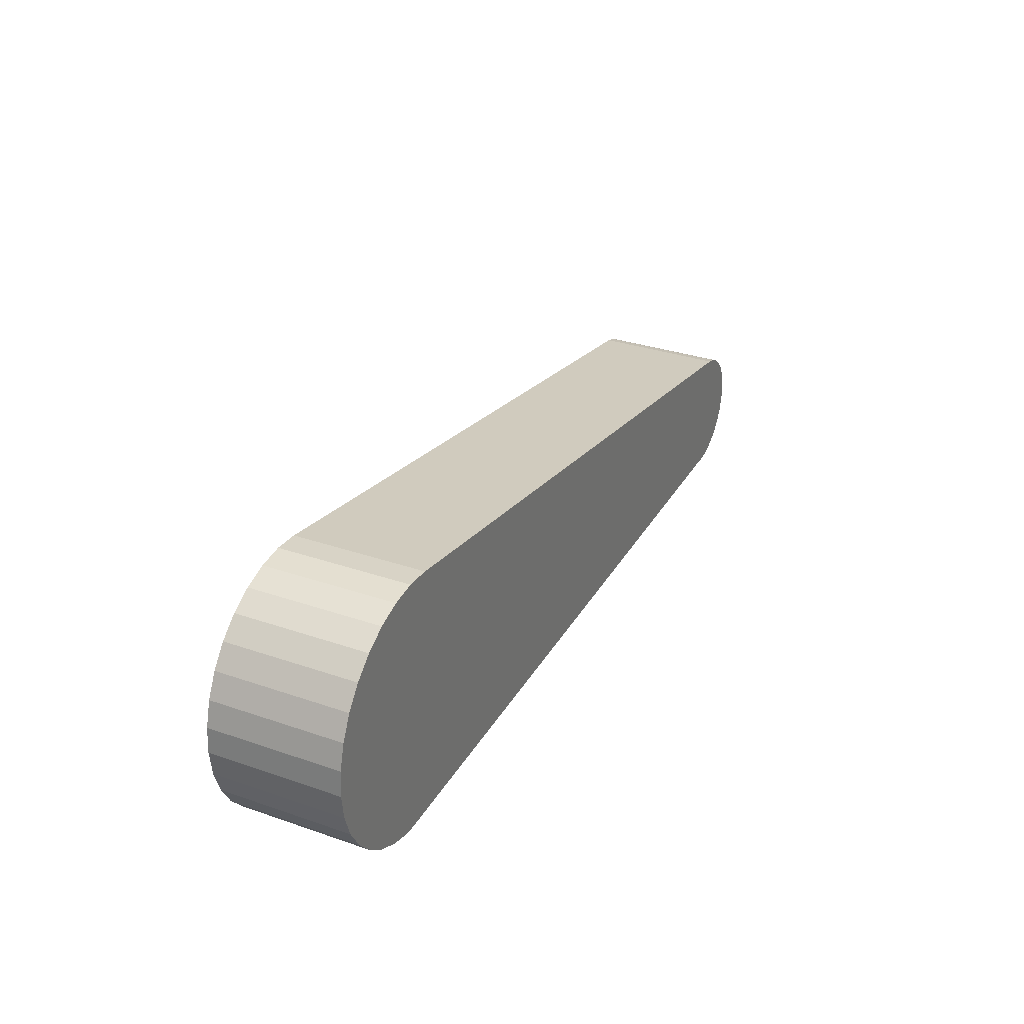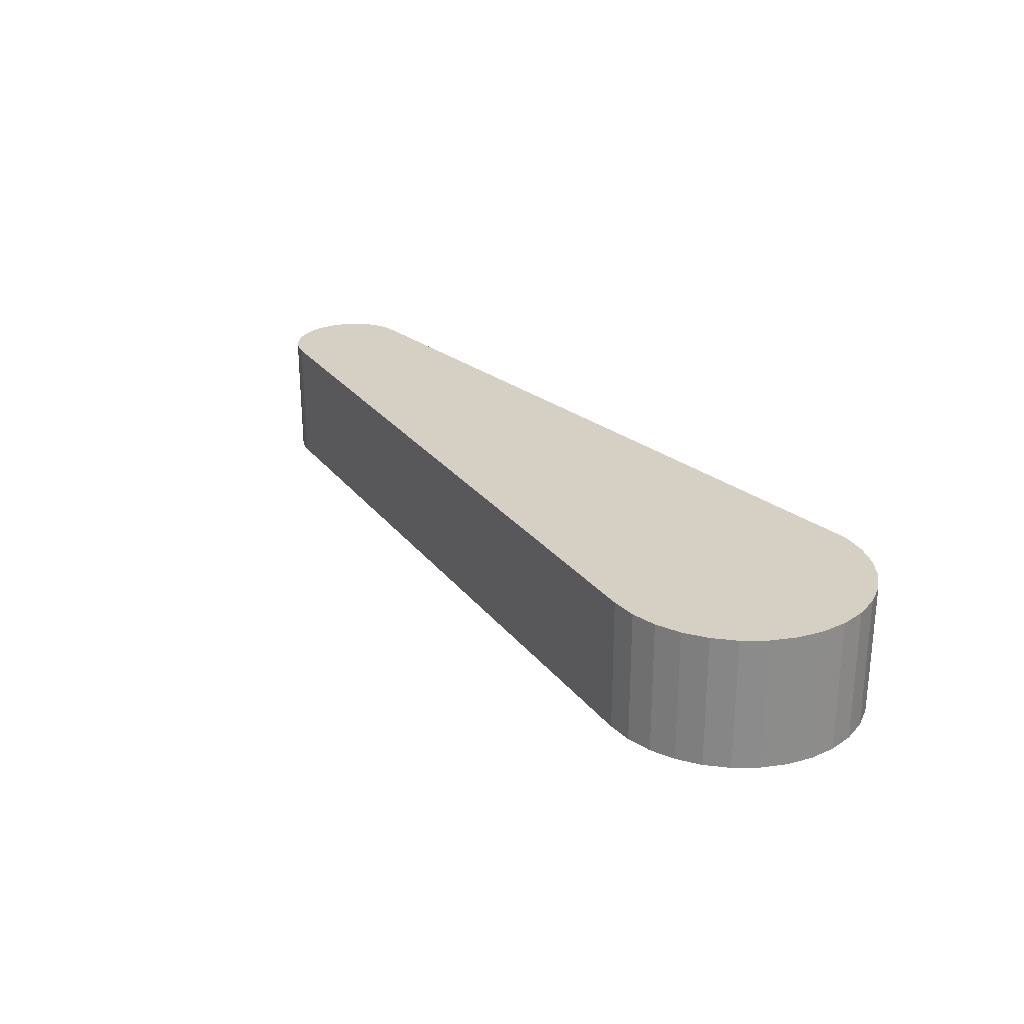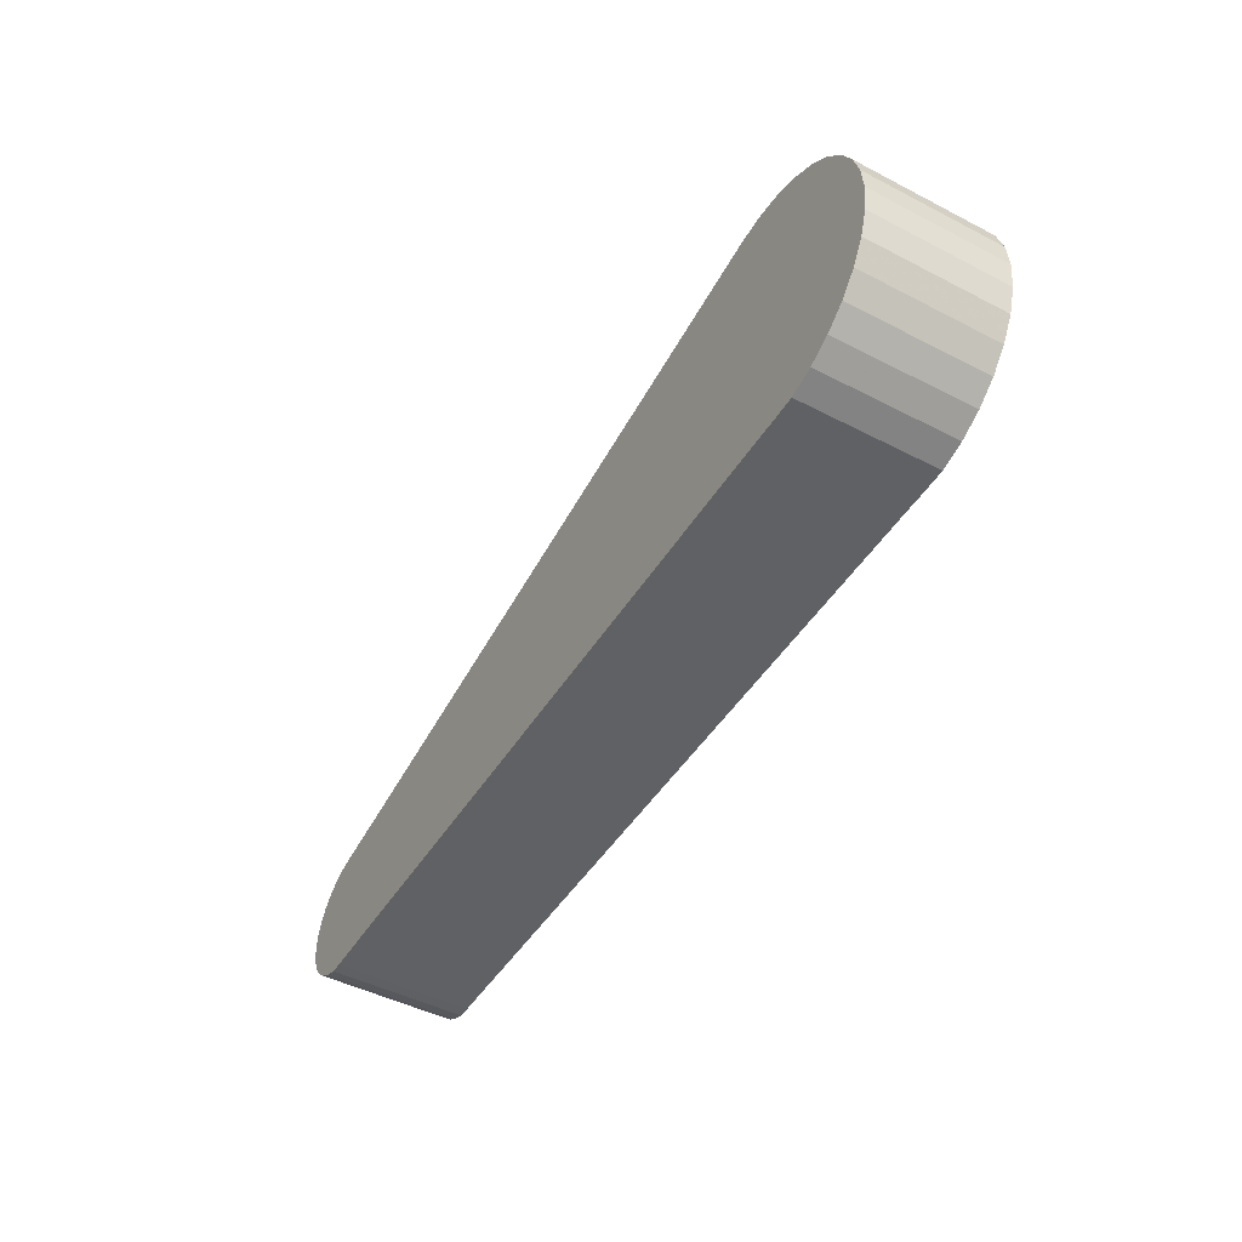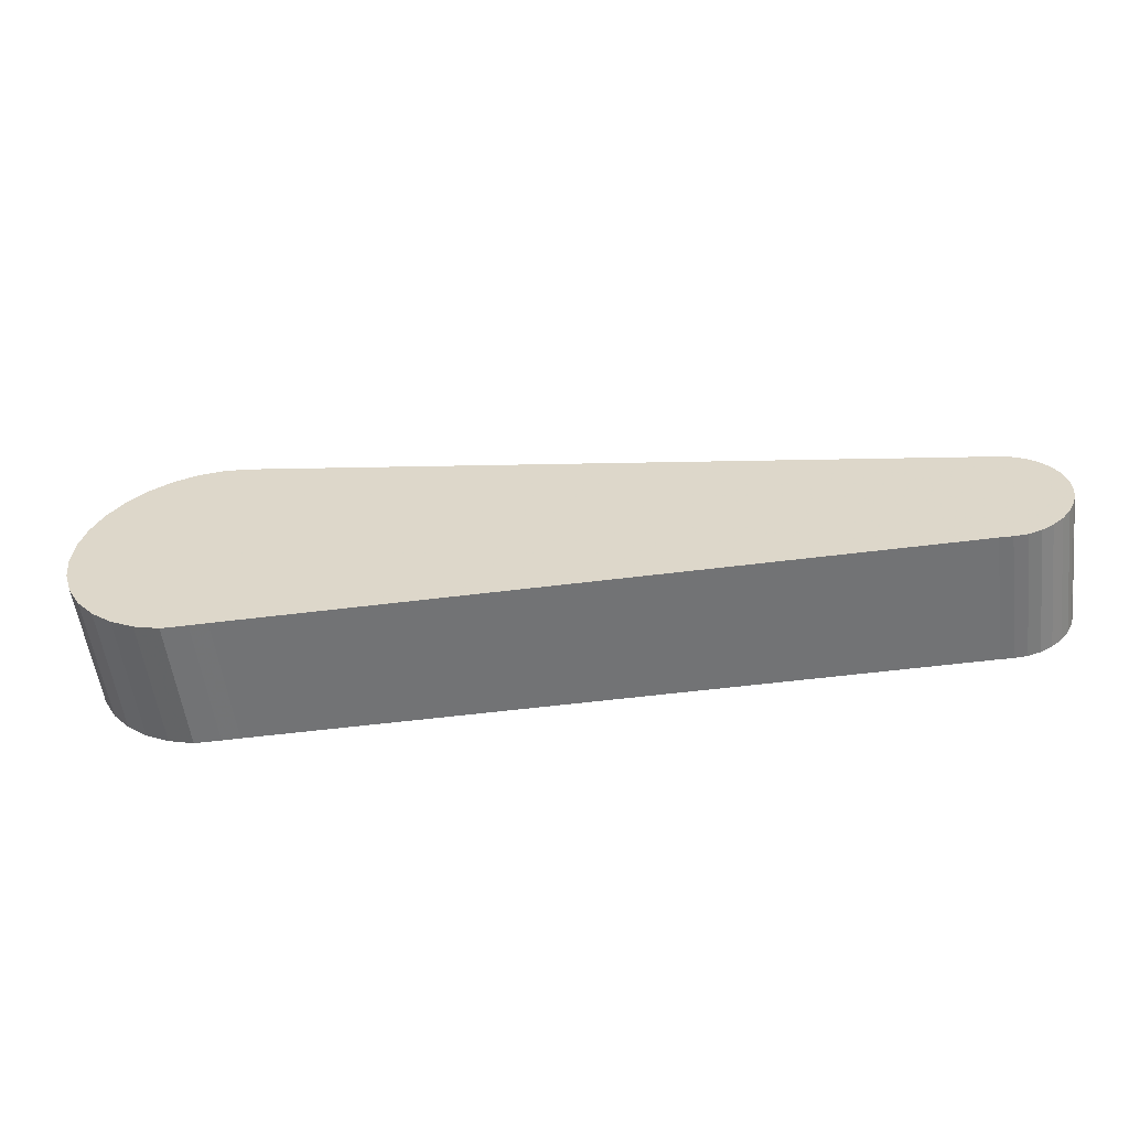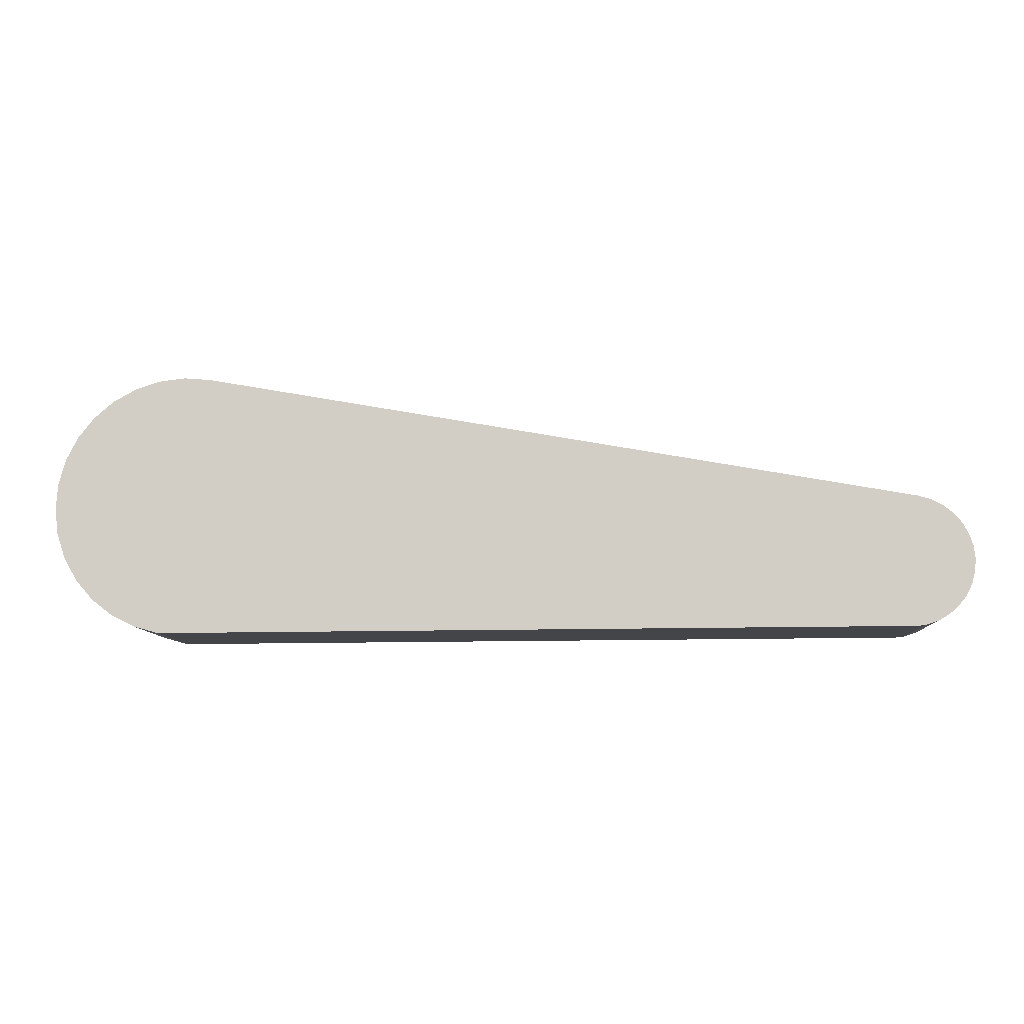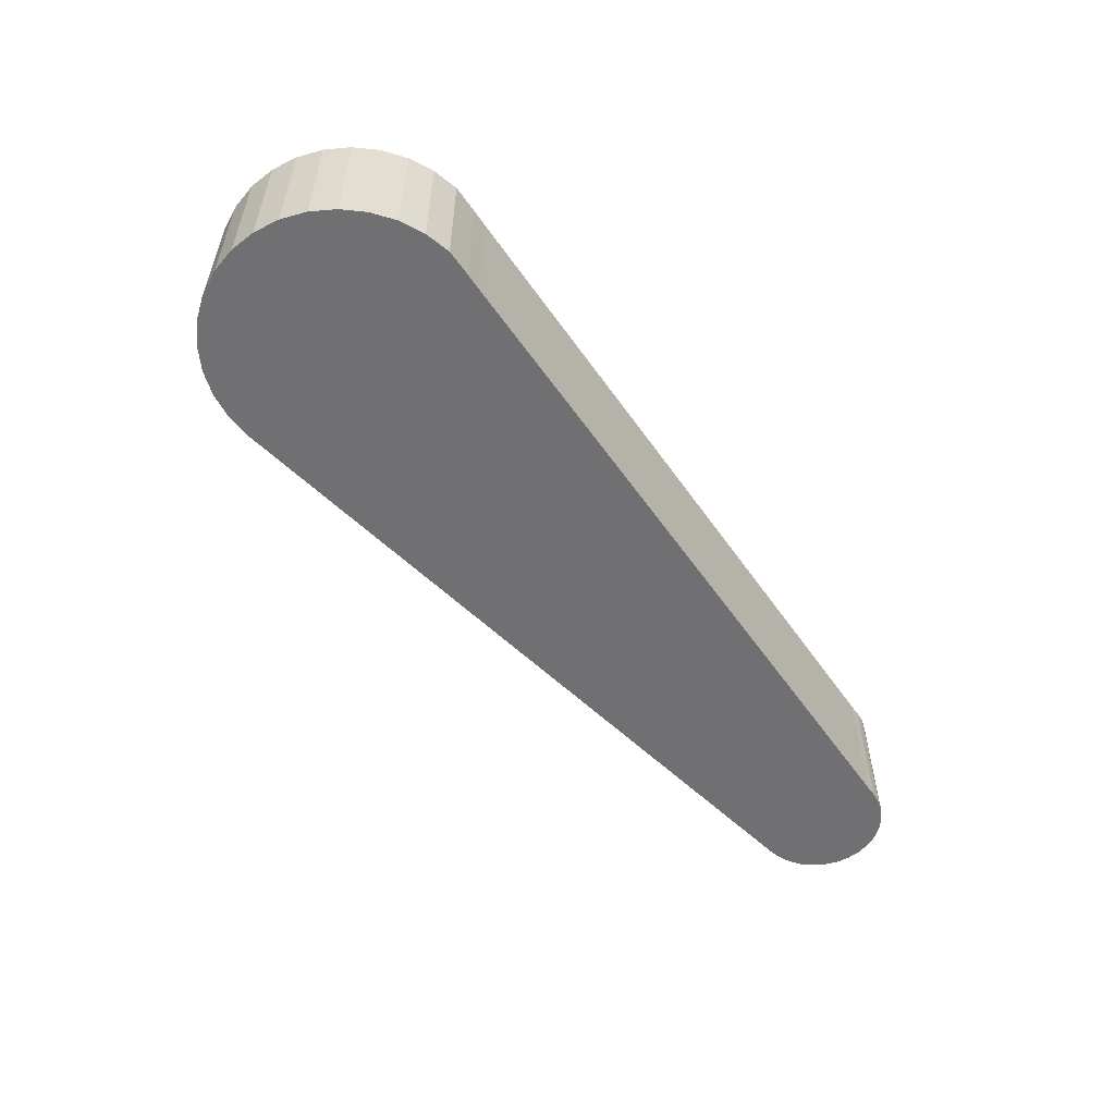
<metadata>
{"format":"obj","ext":"obj","renderer":"f3d","projection":"perspective","resolution":1024,"background":"white","views":[{"elev":31.8,"azim":-64.1,"up":"+Y"},{"elev":26.1,"azim":-128.9,"up":"+Z"},{"elev":-47.1,"azim":-120.3,"up":"+Y"},{"elev":-55.8,"azim":7.3,"up":"+Y"},{"elev":-9.0,"azim":2.8,"up":"+Y"},{"elev":-55.0,"azim":-55.5,"up":"+Z"}]}
</metadata>
<code>
o Cube_Cube.001
v 0.2402 -1.475 -1.5
v 8.132 -1.434 -1.5
v 8.132 -1.434 -1e-06
v 0.2402 -1.475 -0
v 8.132 -1.433 -1.5
v 8.132 -1.433 -1e-06
v 8.385 0.04462 -1.5
v 0.2605 1.477 -1.5
v 0.2605 1.477 0
v 8.385 0.04462 -1e-06
v 8.392 0.04259 -1.5
v 8.393 0.04332 -1.5
v 8.393 0.04332 -1e-06
v 8.392 0.04259 -1e-06
v 8.994 -0.8242 -1e-06
v 8.994 -0.8242 -1.5
v 9.005 -0.6776 -1.5
v 9.005 -0.6776 -1e-06
v 8.954 -0.9658 -1e-06
v 8.954 -0.9658 -1.5
v 8.987 -0.5317 -1.5
v 8.987 -0.5317 -1e-06
v 8.273 -1.437 -1.5
v 8.273 -1.437 -1e-06
v 8.417 -1.426 -1.5
v 8.417 -1.426 -1e-06
v 8.557 -1.38 -1.5
v 8.557 -1.38 -1e-06
v 8.685 -1.308 -1.5
v 8.685 -1.308 -1e-06
v 8.797 -1.213 -1.5
v 8.797 -1.213 -1e-06
v 8.887 -1.097 -1.5
v 8.887 -1.097 -1e-06
v 8.941 -0.3919 -1.5
v 8.941 -0.3919 -1e-06
v 8.869 -0.2638 -1.5
v 8.869 -0.2638 -1e-06
v 8.774 -0.1522 -1.5
v 8.774 -0.1522 -1e-06
v 8.658 -0.06144 -1.5
v 8.658 -0.06144 -1e-06
v 8.527 0.005019 -1.5
v 8.527 0.005019 -1e-06
v -0.03272 1.5 -1.5
v -0.03272 1.5 0
v -0.3247 1.464 -1.5
v -0.3247 1.464 0
v -0.6041 1.373 -1.5
v -0.6041 1.373 0
v -0.8604 1.229 -1.5
v -0.8604 1.229 0
v -1.084 1.037 -1.5
v -1.084 1.037 0
v -1.265 0.8059 -1.5
v -1.265 0.8059 0
v -1.398 0.5437 -1.5
v -1.398 0.5437 0
v -1.477 0.2605 -1.5
v -1.477 0.2605 0
v -1.5 -0.03272 -1.5
v -1.5 -0.03272 0
v -1.464 -0.3247 -1.5
v -1.464 -0.3247 0
v -1.373 -0.6041 -1.5
v -1.373 -0.6041 0
v -1.229 -0.8604 -1.5
v -1.229 -0.8604 -0
v -1.037 -1.084 -1.5
v -1.037 -1.084 -0
v -0.8059 -1.265 -1.5
v -0.8059 -1.265 -0
v -0.5437 -1.398 -1.5
v -0.5437 -1.398 -0
v -0.2605 -1.477 -0
v -0.2605 -1.477 -1.5
v -0.2605 -1.477 -0
v 0.03644 -1.479 -0
v -0.2605 -1.477 -1.5
v 0.03644 -1.479 -1.5
v 7.953 -0.007502 -1.5
v 7.825 -0.07962 -1.5
v 7.713 -0.1754 -1.5
v 7.622 -0.291 -1.5
v 7.556 -0.4222 -1.5
v 7.516 -0.5637 -1.5
v 7.505 -0.7103 -1.5
v 7.523 -0.8563 -1.5
v 7.568 -0.996 -1.5
v 7.641 -1.124 -1.5
v 7.736 -1.236 -1.5
v 7.852 -1.327 -1.5
v 7.983 -1.393 -1.5
v 8.125 -1.433 -1.5
v 8.239 0.05584 -1.5
v 8.093 0.03823 -1.5
v 7.825 -0.07962 -1e-06
v 7.713 -0.1754 -1e-06
v 7.622 -0.291 -1e-06
v 7.556 -0.4222 -1e-06
v 7.516 -0.5638 -1e-06
v 7.505 -0.7103 -1e-06
v 7.523 -0.8563 -1e-06
v 7.568 -0.996 -1e-06
v 7.641 -1.124 -1e-06
v 7.736 -1.236 -1e-06
v 7.852 -1.327 -1e-06
v 7.983 -1.393 -1e-06
v 8.125 -1.433 -1e-06
v 8.239 0.05584 -1e-06
v 8.093 0.03823 -1e-06
v 7.953 -0.007503 -1e-06
f 1 2 3 4
f 2 5 6 3
f 7 8 9 10
f 11 12 13 14
f 7 12 11
f 10 13 12 7
f 14 13 10
f 15 16 17 18
f 19 20 16 15
f 18 17 21 22
f 5 23 24 6
f 24 23 25 26
f 26 25 27 28
f 28 27 29 30
f 30 29 31 32
f 32 31 33 34
f 34 33 20 19
f 22 21 35 36
f 36 35 37 38
f 38 37 39 40
f 40 39 41 42
f 42 41 43 44
f 14 44 43 11
f 9 8 45 46
f 46 45 47 48
f 48 47 49 50
f 50 49 51 52
f 52 51 53 54
f 54 53 55 56
f 56 55 57 58
f 58 57 59 60
f 60 59 61 62
f 62 61 63 64
f 64 63 65 66
f 66 65 67 68
f 68 67 69 70
f 70 69 71 72
f 72 71 73 74
f 75 74 73 76
f 75 77 78 4
f 76 79 77 75
f 77 79 80 78
f 80 1 4 78
f 1 80 79 76
f 76 8 7 95 96 81 82 83 84 85 86 87 88 89 90 91 92 93 94 5 2 1
f 37 35 21 17 16 20 33 31 29 27 25 23 5 11 43 41 39
f 67 65 63 61 59 57 55 53 51 49 47 45 8 76 73 71 69
f 26 28 30 32 34 19 15 18 22 36 38 40 42 44 14 6 24
f 104 105 106 107 108 109 6 14 10 110 111 112 97 98 99 100 101 102 103
f 4 3 6 109 108 107 106 105 104 103 102 101 100 99 98 97 112 111 110 10 9 75
f 96 95 7 11 5 94 93 92 91 90 89 88 87 86 85 84 83 82 81
f 68 70 72 74 75 9 46 48 50 52 54 56 58 60 62 64 66

</code>
